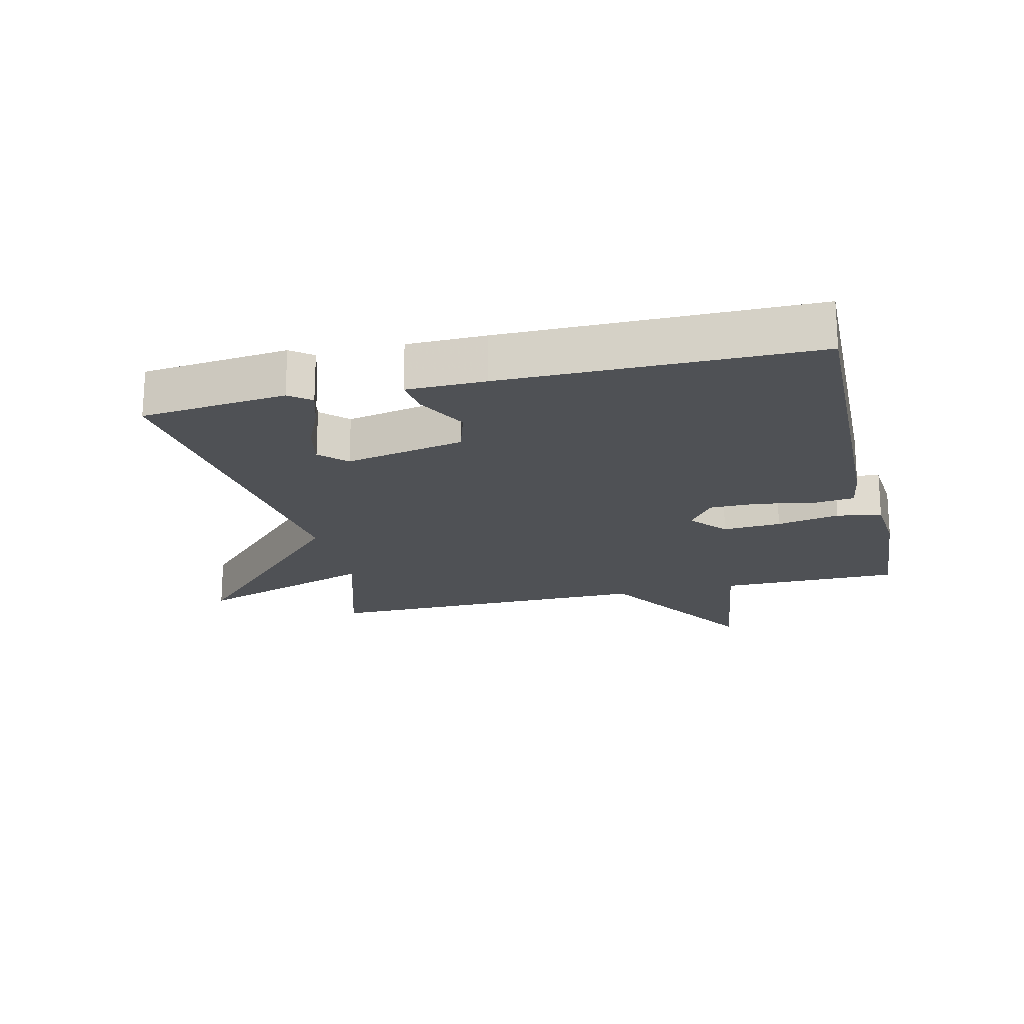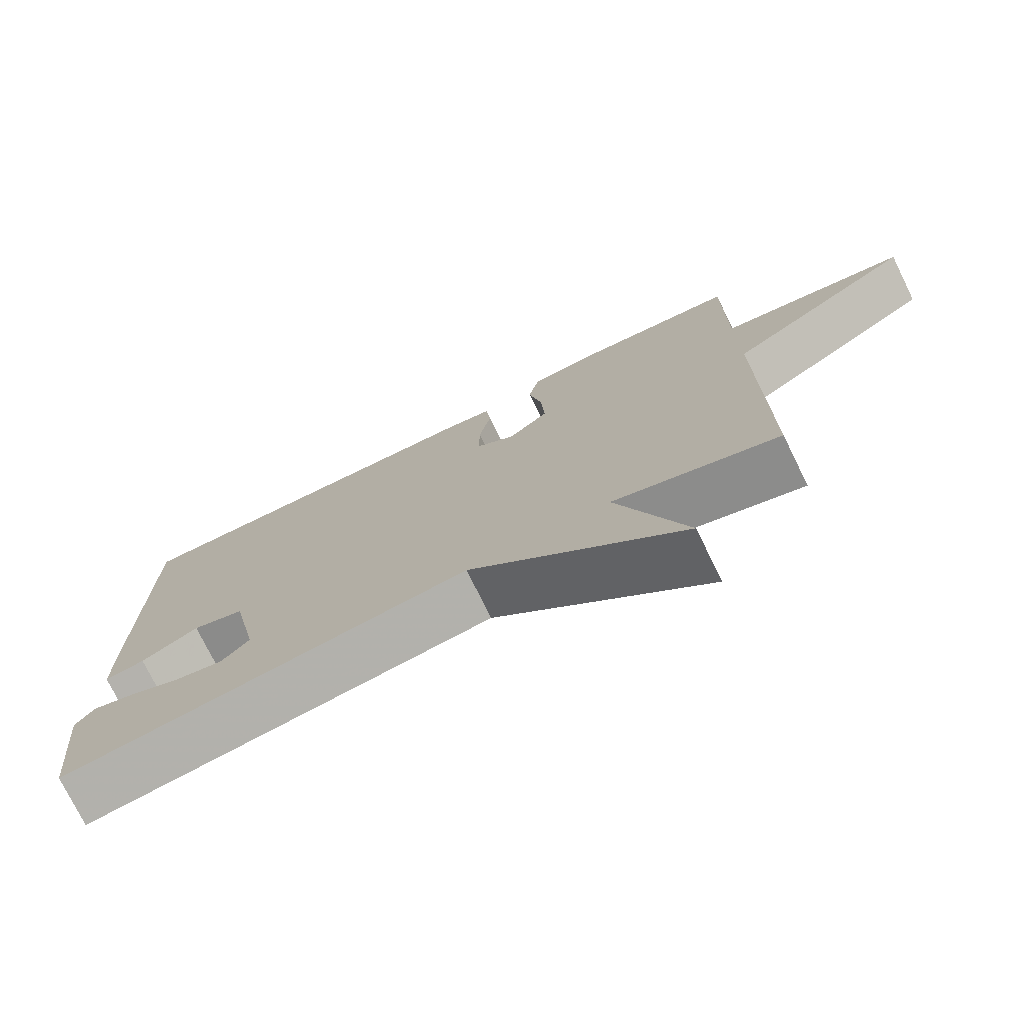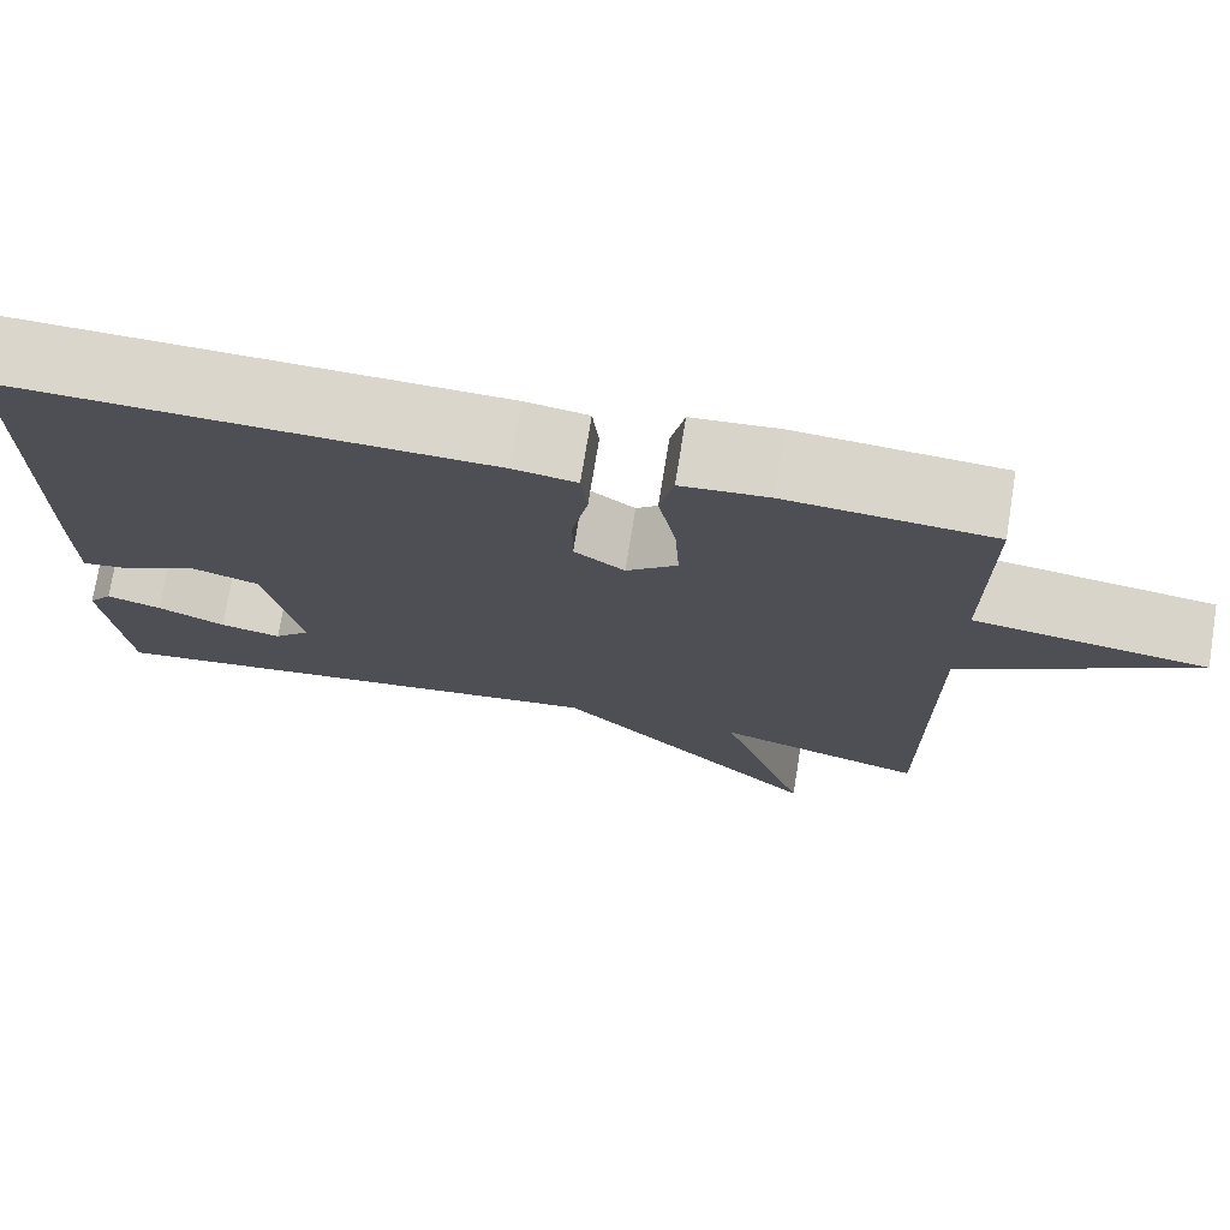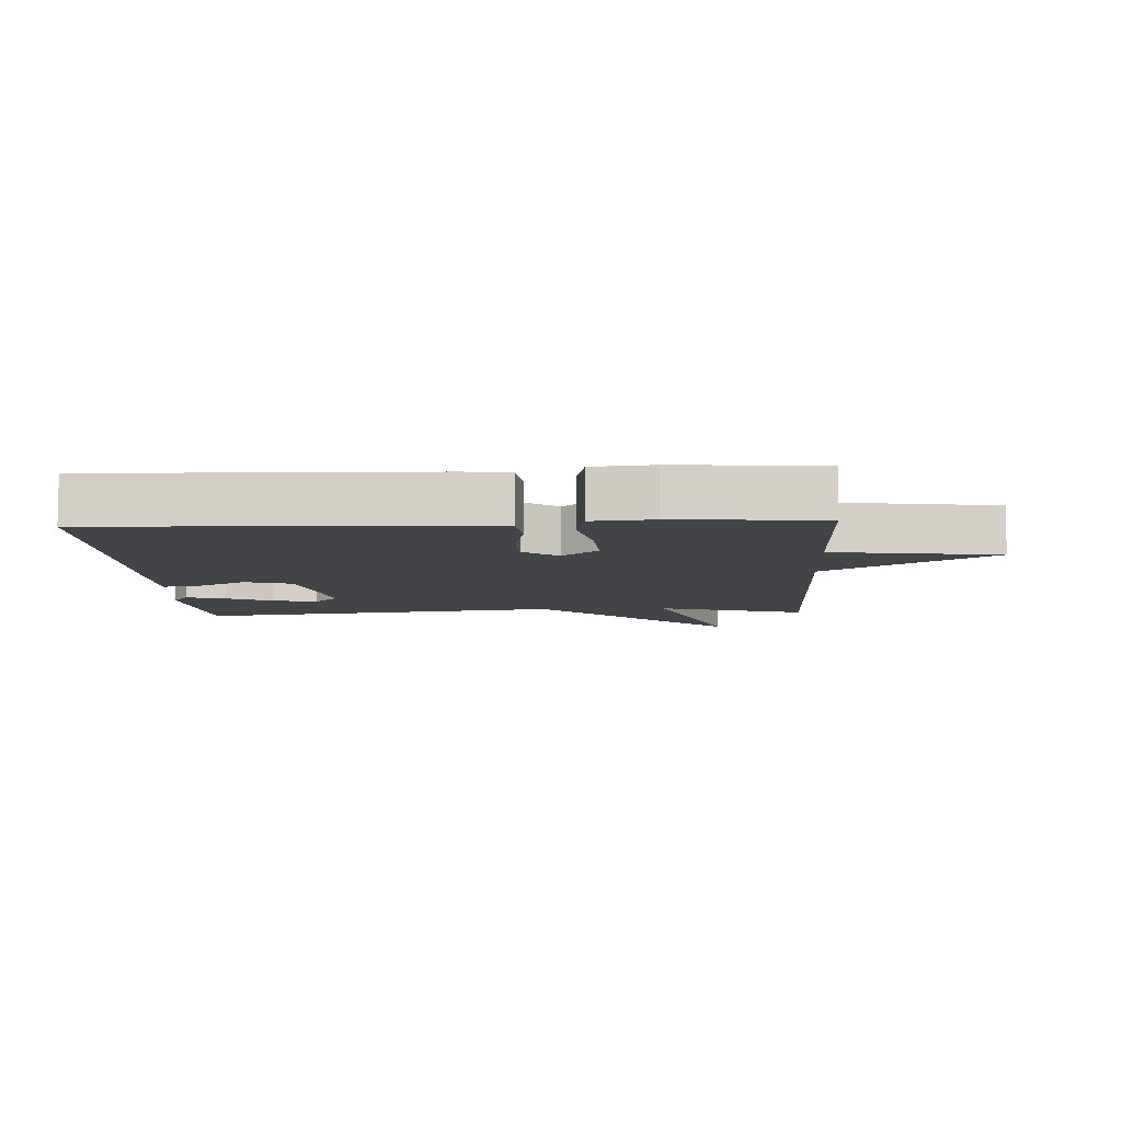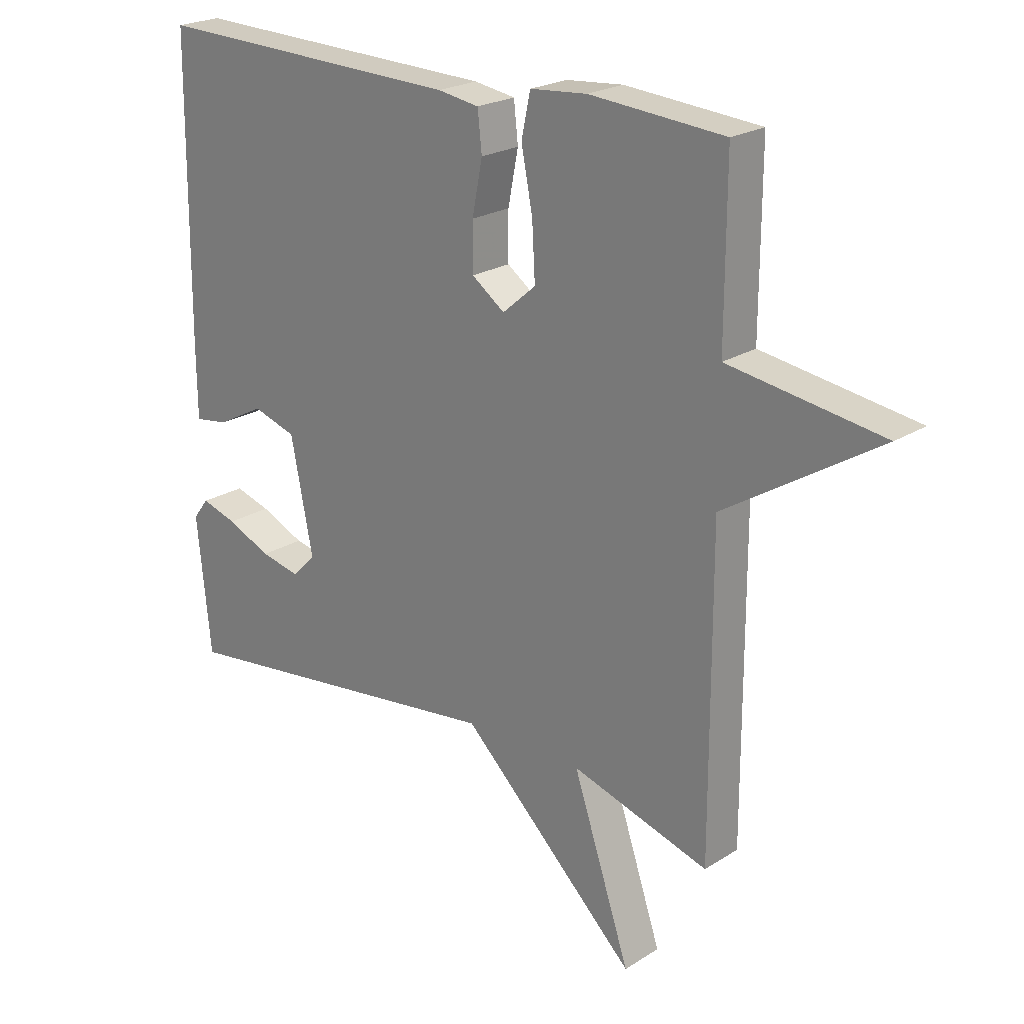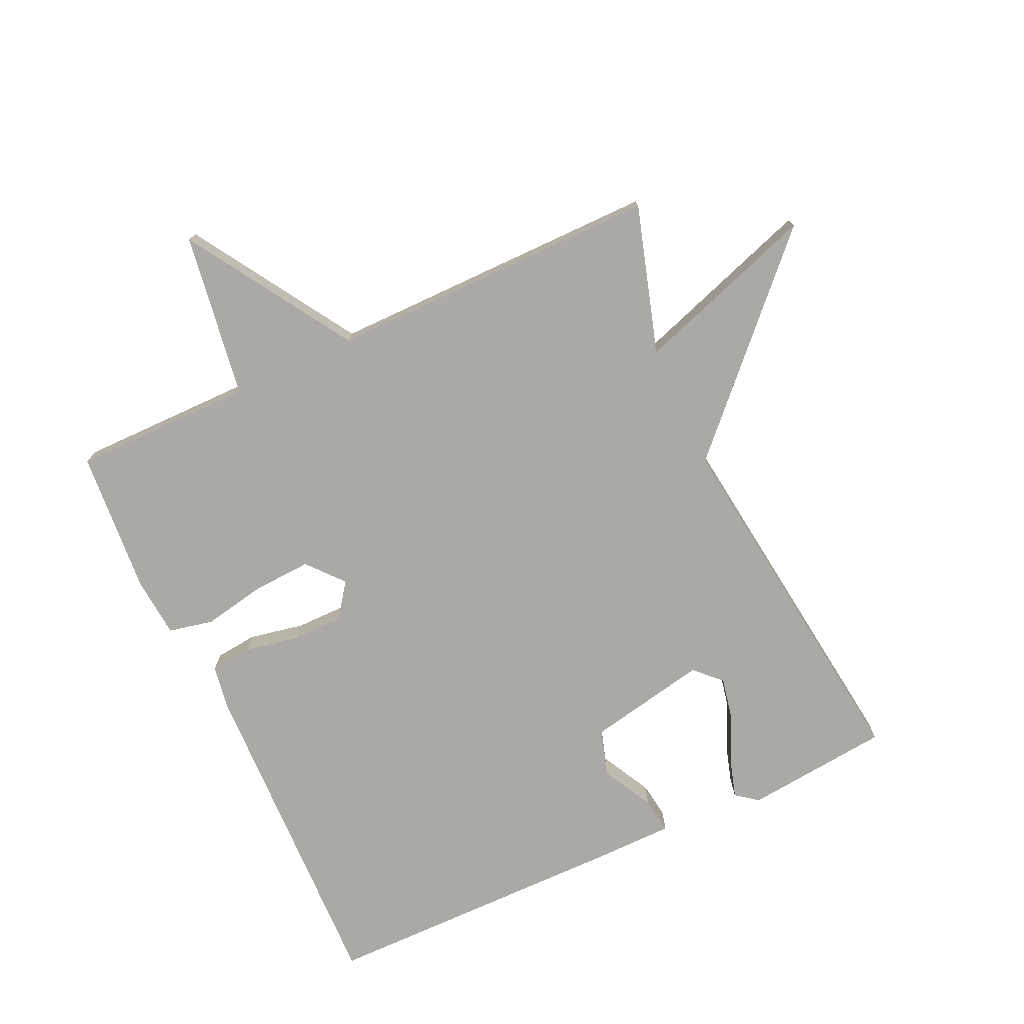
<metadata>
{"format":"obj","ext":"obj","renderer":"f3d","projection":"perspective","resolution":1024,"background":"white","views":[{"elev":-19.9,"azim":-76.4,"up":"+Y"},{"elev":-75.4,"azim":26.2,"up":"+Z"},{"elev":74.1,"azim":9.2,"up":"+Z"},{"elev":-8.0,"azim":3.1,"up":"+Y"},{"elev":22.3,"azim":42.5,"up":"+Z"},{"elev":-75.5,"azim":114.9,"up":"+Y"}]}
</metadata>
<code>
v -0.5 0.07 -0.5
v -0.523 0.07 -0.273
v -0.497 0.07 -0.239
v -0.437 0.07 -0.257
v -0.363 0.07 -0.29
v -0.296 0.07 -0.304
v -0.257 0.07 -0.264
v -0.294 0.07 -0.078
v -0.367 0.07 -0.055
v -0.447 0.07 -0.097
v -0.503 0.07 -0.105
v -0.504 0.07 0.017
v -0.5 0.07 0.5
v 0.019 0.07 0.484
v 0.088 0.07 0.473
v 0.095 0.07 0.408
v 0.078 0.07 0.321
v 0.078 0.07 0.243
v 0.133 0.07 0.203
v 0.189 0.07 0.251
v 0.184 0.07 0.342
v 0.165 0.07 0.44
v 0.18 0.07 0.51
v 0.275 0.07 0.518
v 0.5 0.07 0.5
v 0.499 0.07 0.218
v 0.756 0.07 0.179
v 0.499 0.07 0.018
v 0.5 0.07 -0.5
v 0.27 0.07 -0.43
v 0.366 0.07 -0.715
v 0.07 0.07 -0.43
v -0.5 0 -0.5
v -0.523 0 -0.273
v -0.497 0 -0.239
v -0.437 0 -0.257
v -0.363 0 -0.29
v -0.296 0 -0.304
v -0.257 0 -0.264
v -0.294 0 -0.078
v -0.367 0 -0.055
v -0.447 0 -0.097
v -0.503 0 -0.105
v -0.504 0 0.017
v -0.5 0 0.5
v 0.019 0 0.484
v 0.088 0 0.473
v 0.095 0 0.408
v 0.078 0 0.321
v 0.078 0 0.243
v 0.133 0 0.203
v 0.189 0 0.251
v 0.184 0 0.342
v 0.165 0 0.44
v 0.18 0 0.51
v 0.275 0 0.518
v 0.5 0 0.5
v 0.499 0 0.218
v 0.756 0 0.179
v 0.499 0 0.018
v 0.5 0 -0.5
v 0.27 0 -0.43
v 0.366 0 -0.715
v 0.07 0 -0.43
f 30 31 32
f 28 29 30
f 28 30 32
f 26 27 28
f 26 28 32 1
f 24 25 26
f 23 24 26
f 22 23 26
f 21 22 26
f 20 21 26
f 19 20 26
f 15 16 17
f 14 15 17
f 13 14 17
f 12 13 17
f 11 12 17
f 10 11 17
f 9 10 17
f 8 9 17 18
f 7 8 18 19
f 3 4 5
f 2 3 5
f 1 2 5
f 1 5 6
f 26 1 6
f 7 19 26
f 6 7 26
f 64 63 62
f 62 61 60
f 64 62 60
f 60 59 58
f 33 64 60 58
f 58 57 56
f 58 56 55
f 58 55 54
f 58 54 53
f 58 53 52
f 58 52 51
f 49 48 47
f 49 47 46
f 49 46 45
f 49 45 44
f 49 44 43
f 49 43 42
f 49 42 41
f 50 49 41 40
f 51 50 40 39
f 37 36 35
f 37 35 34
f 37 34 33
f 38 37 33
f 38 33 58
f 58 51 39
f 58 39 38
f 1 33 34 2
f 2 34 35 3
f 3 35 36 4
f 4 36 37 5
f 5 37 38 6
f 6 38 39 7
f 7 39 40 8
f 8 40 41 9
f 9 41 42 10
f 10 42 43 11
f 11 43 44 12
f 12 44 45 13
f 13 45 46 14
f 14 46 47 15
f 15 47 48 16
f 16 48 49 17
f 17 49 50 18
f 18 50 51 19
f 19 51 52 20
f 20 52 53 21
f 21 53 54 22
f 22 54 55 23
f 23 55 56 24
f 24 56 57 25
f 25 57 58 26
f 26 58 59 27
f 27 59 60 28
f 28 60 61 29
f 29 61 62 30
f 30 62 63 31
f 31 63 64 32
f 32 64 33 1

</code>
